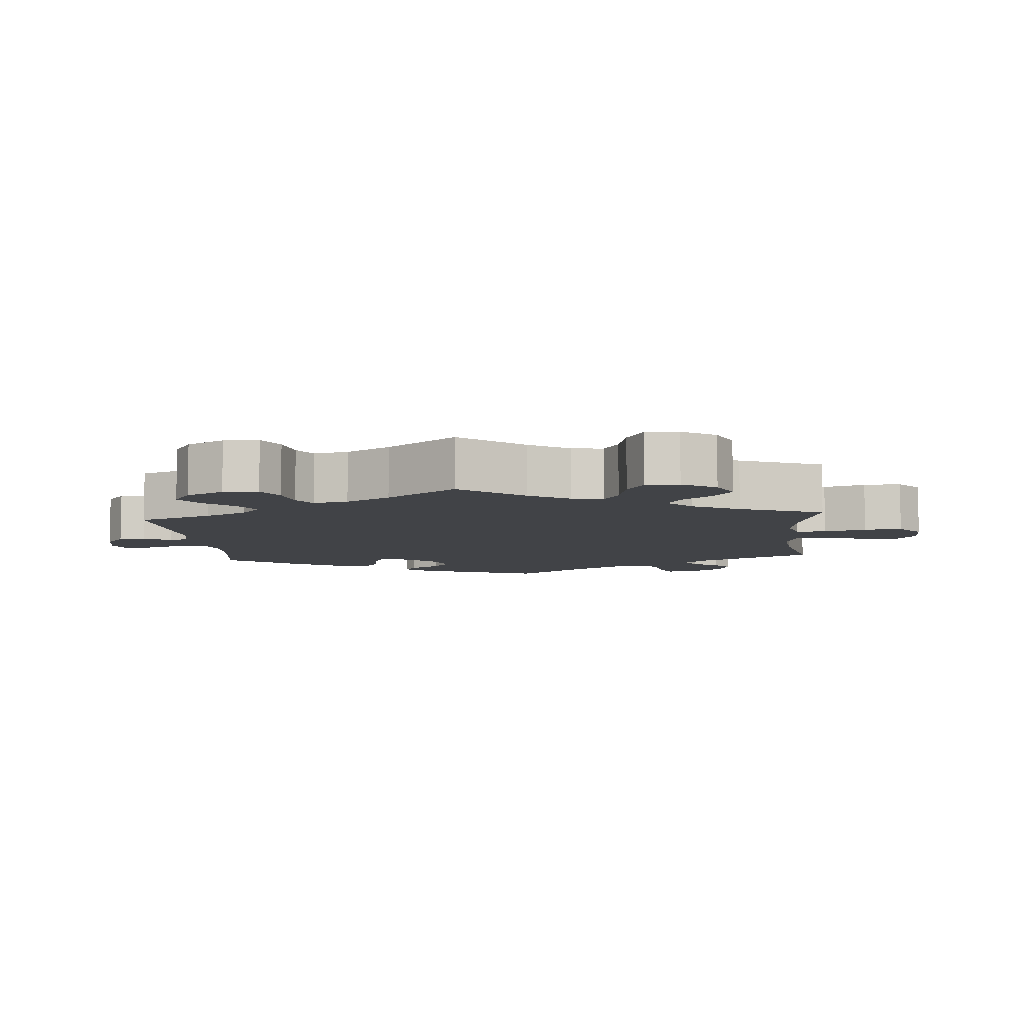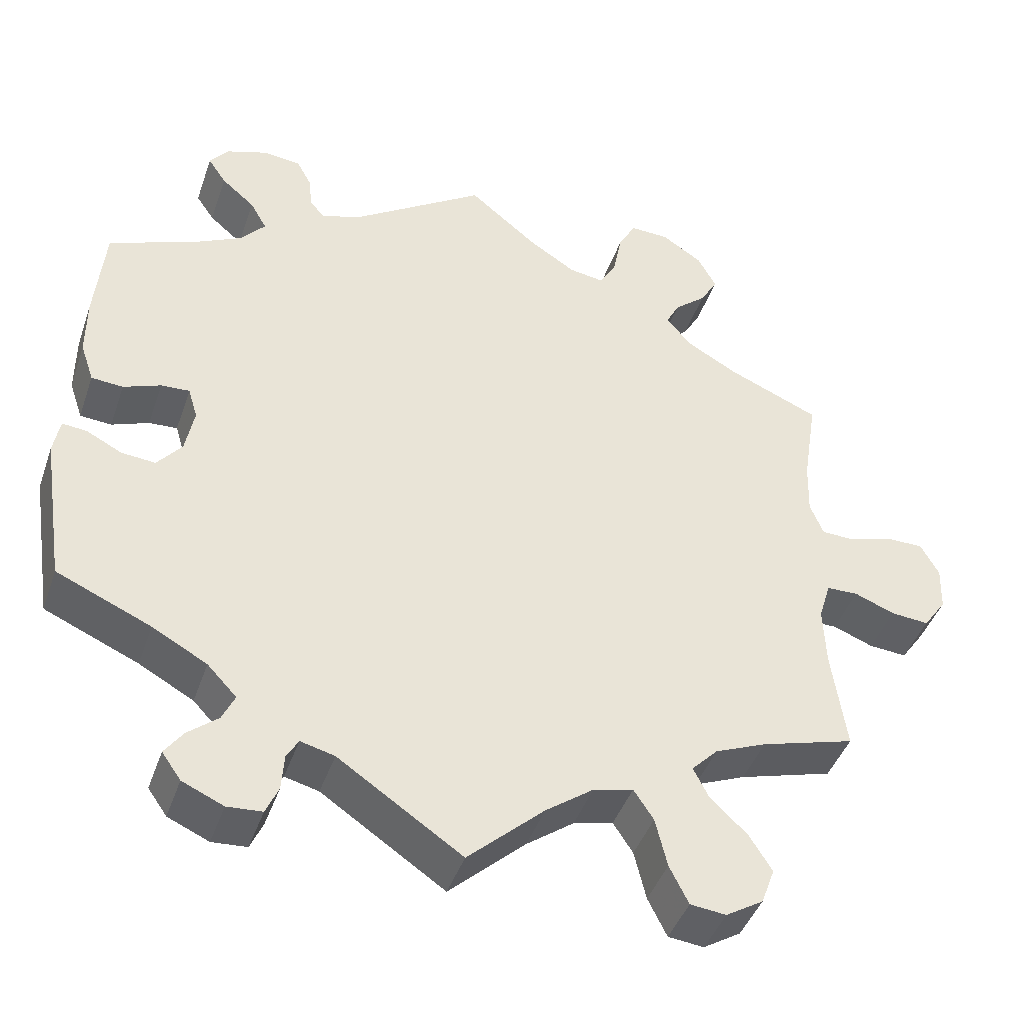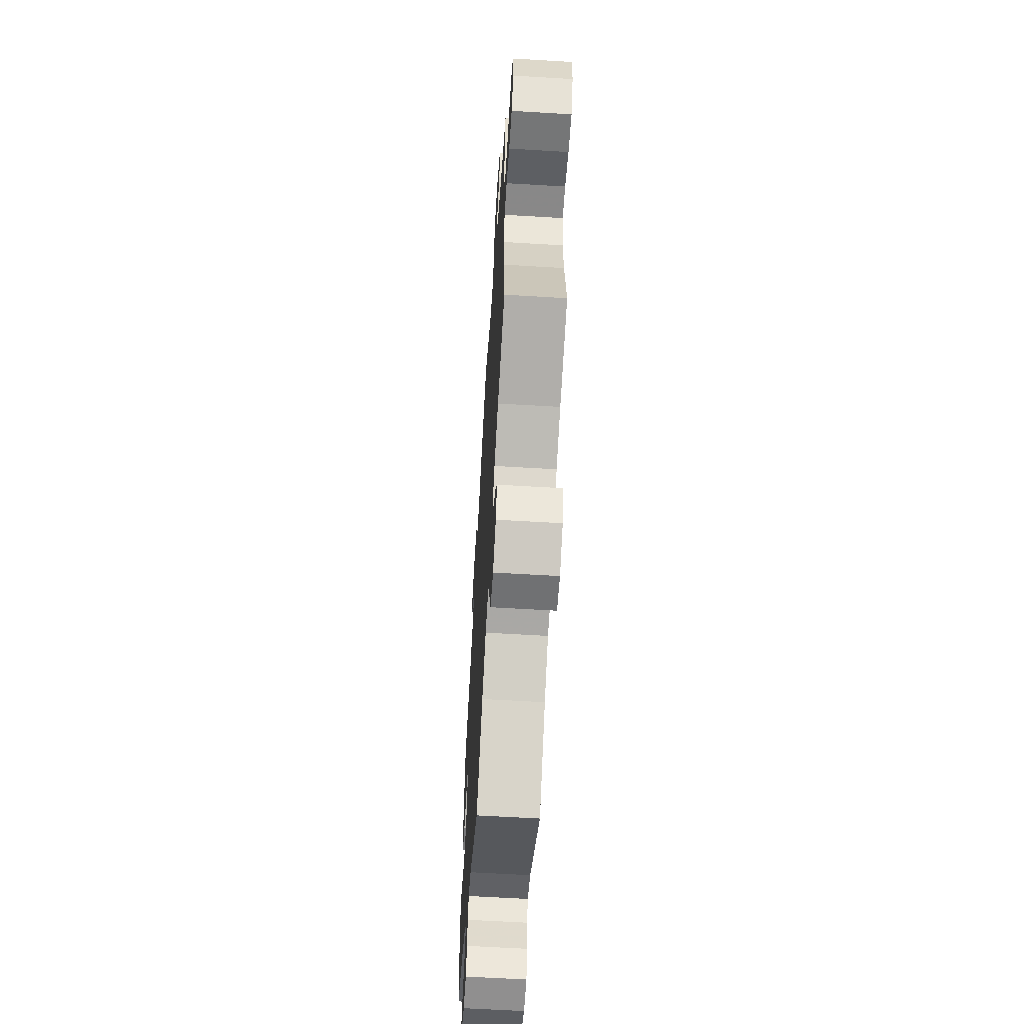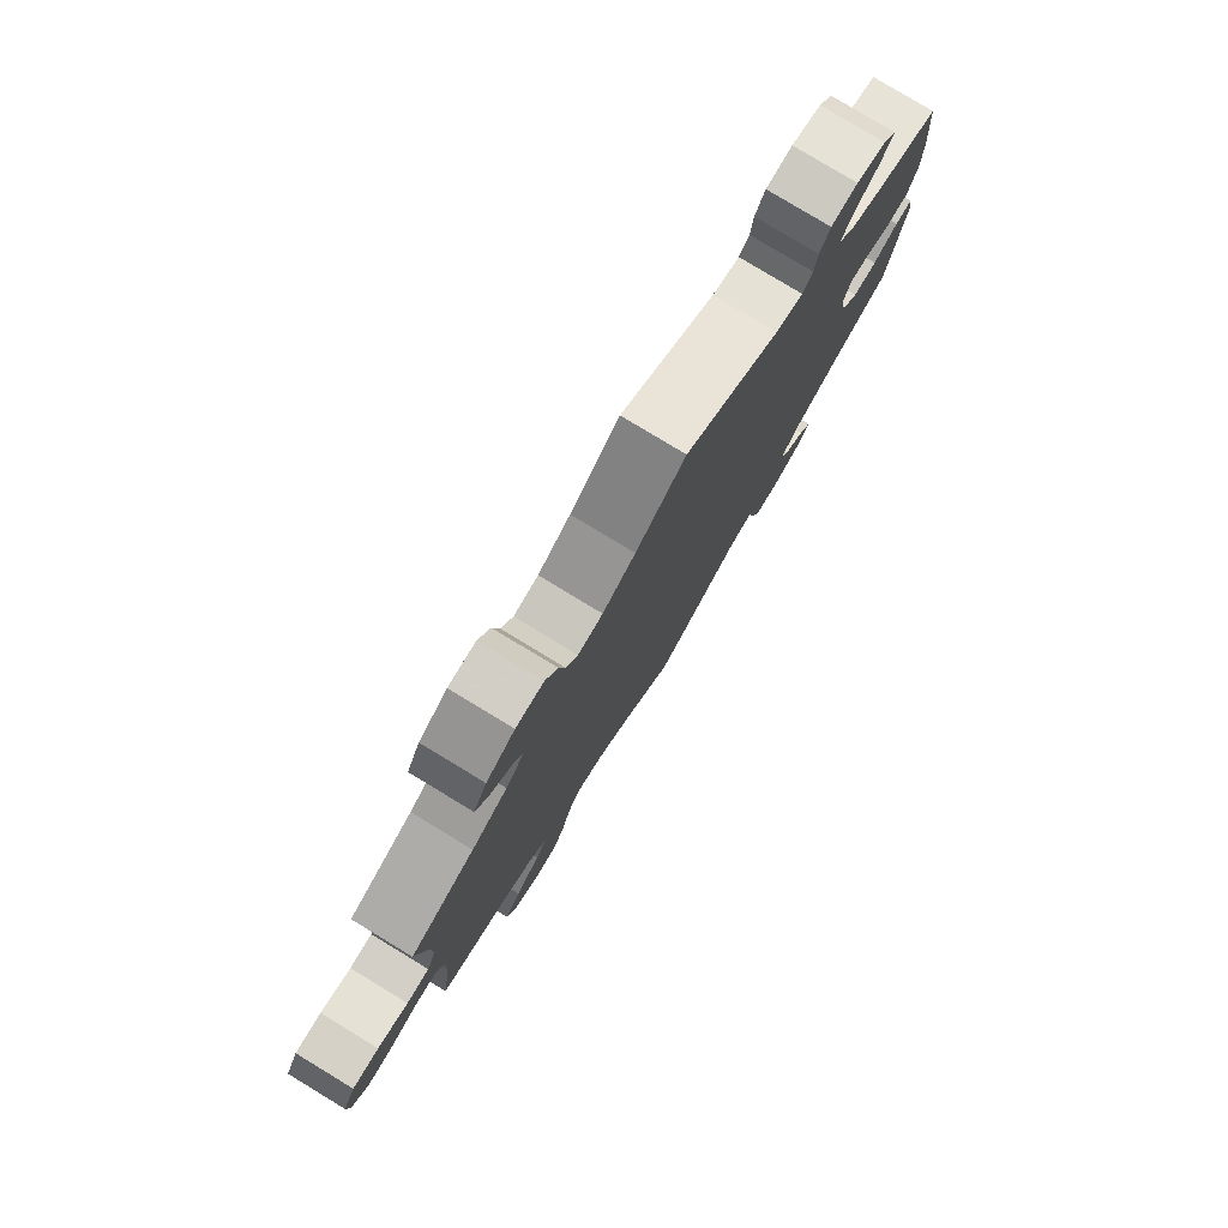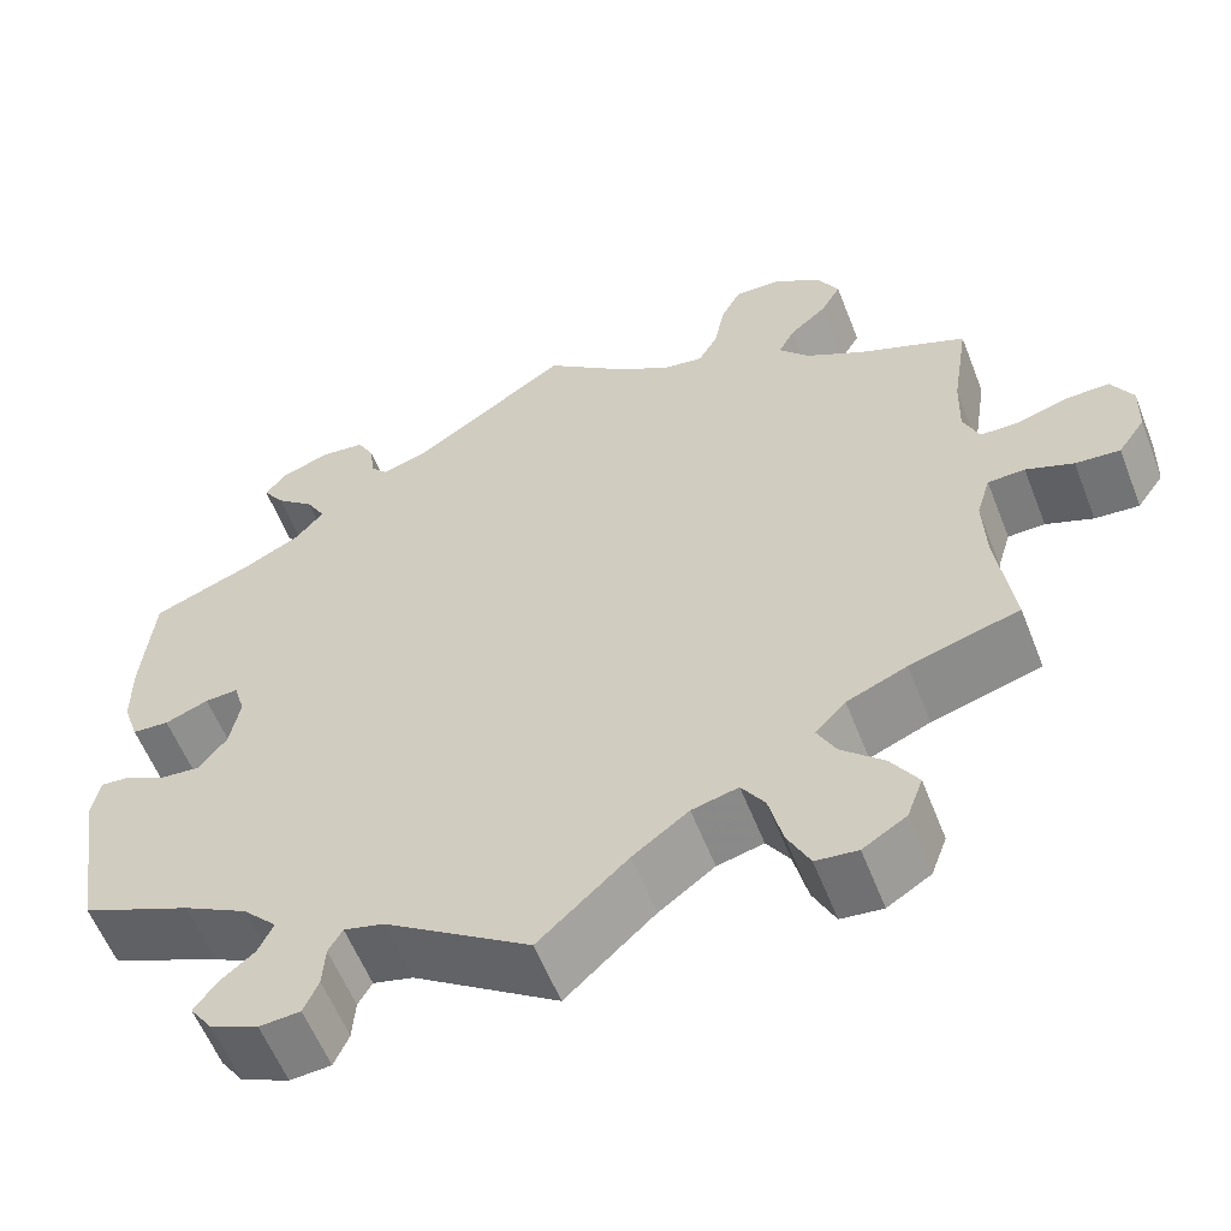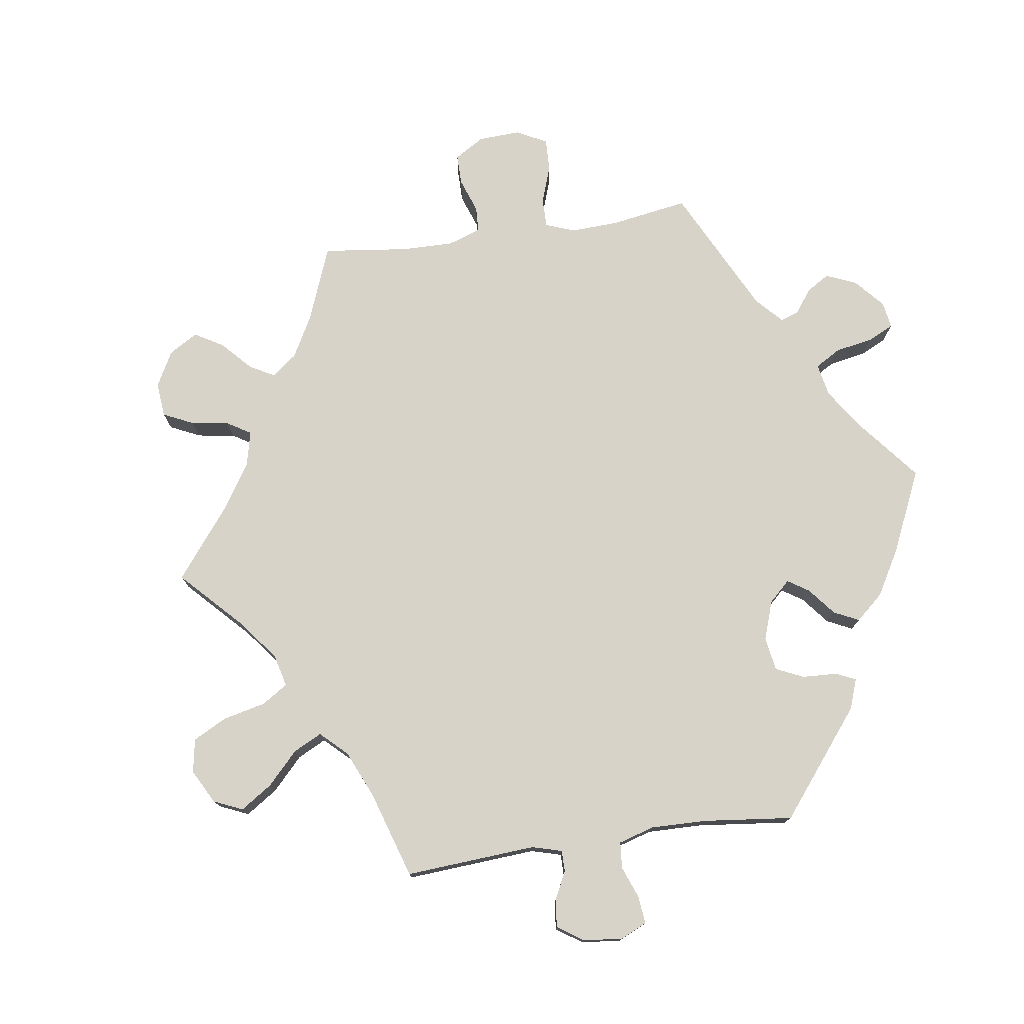
<metadata>
{"format":"obj","ext":"obj","renderer":"f3d","projection":"perspective","resolution":1024,"background":"white","views":[{"elev":-7.3,"azim":65.1,"up":"+Y"},{"elev":-43.2,"azim":-18.5,"up":"+Z"},{"elev":-61.5,"azim":86.5,"up":"+Z"},{"elev":79.6,"azim":121.2,"up":"+Z"},{"elev":-58.1,"azim":21.3,"up":"+Z"},{"elev":75.9,"azim":-158.3,"up":"+Y"}]}
</metadata>
<code>
v -0.391 0.07 0.331
v -0.329 0.07 0.362
v -0.298 0.07 0.398
v -0.319 0.07 0.435
v -0.361 0.07 0.471
v -0.384 0.07 0.505
v -0.36 0.07 0.535
v -0.307 0.07 0.553
v -0.26 0.07 0.547
v -0.242 0.07 0.513
v -0.237 0.07 0.471
v -0.219 0.07 0.45
v -0.17 0.07 0.465
v 0 0.07 0.578
v 0.088 0.07 0.506
v 0.146 0.07 0.469
v 0.19 0.07 0.462
v 0.211 0.07 0.499
v 0.222 0.07 0.556
v 0.244 0.07 0.597
v 0.293 0.07 0.595
v 0.344 0.07 0.562
v 0.368 0.07 0.518
v 0.346 0.07 0.48
v 0.306 0.07 0.446
v 0.289 0.07 0.413
v 0.322 0.07 0.375
v 0.386 0.07 0.339
v 0.501 0.07 0.29
v 0.483 0.07 0.175
v 0.481 0.07 0.107
v 0.498 0.07 0.065
v 0.539 0.07 0.064
v 0.594 0.07 0.081
v 0.642 0.07 0.081
v 0.665 0.07 0.039
v 0.663 0.07 -0.018
v 0.634 0.07 -0.059
v 0.586 0.07 -0.055
v 0.535 0.07 -0.035
v 0.495 0.07 -0.036
v 0.48 0.07 -0.085
v 0.483 0.07 -0.161
v 0.501 0.07 -0.289
v 0.383 0.07 -0.323
v 0.318 0.07 -0.35
v 0.285 0.07 -0.384
v 0.305 0.07 -0.423
v 0.351 0.07 -0.466
v 0.38 0.07 -0.512
v 0.363 0.07 -0.558
v 0.316 0.07 -0.587
v 0.271 0.07 -0.582
v 0.247 0.07 -0.534
v 0.232 0.07 -0.472
v 0.207 0.07 -0.434
v 0.157 0.07 -0.446
v 0.097 0.07 -0.49
v 0.001 0.07 -0.578
v -0.155 0.07 -0.473
v -0.198 0.07 -0.462
v -0.213 0.07 -0.488
v -0.216 0.07 -0.533
v -0.232 0.07 -0.569
v -0.276 0.07 -0.572
v -0.328 0.07 -0.549
v -0.352 0.07 -0.515
v -0.329 0.07 -0.483
v -0.291 0.07 -0.452
v -0.275 0.07 -0.418
v -0.312 0.07 -0.379
v -0.381 0.07 -0.341
v -0.5 0.07 -0.289
v -0.529 0.07 -0.099
v -0.521 0.07 -0.054
v -0.49 0.07 -0.057
v -0.445 0.07 -0.08
v -0.402 0.07 -0.084
v -0.371 0.07 -0.046
v -0.36 0.07 0.012
v -0.372 0.07 0.052
v -0.408 0.07 0.05
v -0.455 0.07 0.032
v -0.495 0.07 0.035
v -0.512 0.07 0.085
v -0.512 0.07 0.161
v -0.5 0.07 0.289
v -0.391 0 0.331
v -0.329 0 0.362
v -0.298 0 0.398
v -0.319 0 0.435
v -0.361 0 0.471
v -0.384 0 0.505
v -0.36 0 0.535
v -0.307 0 0.553
v -0.26 0 0.547
v -0.242 0 0.513
v -0.237 0 0.471
v -0.219 0 0.45
v -0.17 0 0.465
v 0 0 0.578
v 0.088 0 0.506
v 0.146 0 0.469
v 0.19 0 0.462
v 0.211 0 0.499
v 0.222 0 0.556
v 0.244 0 0.597
v 0.293 0 0.595
v 0.344 0 0.562
v 0.368 0 0.518
v 0.346 0 0.48
v 0.306 0 0.446
v 0.289 0 0.413
v 0.322 0 0.375
v 0.386 0 0.339
v 0.501 0 0.29
v 0.483 0 0.175
v 0.481 0 0.107
v 0.498 0 0.065
v 0.539 0 0.064
v 0.594 0 0.081
v 0.642 0 0.081
v 0.665 0 0.039
v 0.663 0 -0.018
v 0.634 0 -0.059
v 0.586 0 -0.055
v 0.535 0 -0.035
v 0.495 0 -0.036
v 0.48 0 -0.085
v 0.483 0 -0.161
v 0.501 0 -0.289
v 0.383 0 -0.323
v 0.318 0 -0.35
v 0.285 0 -0.384
v 0.305 0 -0.423
v 0.351 0 -0.466
v 0.38 0 -0.512
v 0.363 0 -0.558
v 0.316 0 -0.587
v 0.271 0 -0.582
v 0.247 0 -0.534
v 0.232 0 -0.472
v 0.207 0 -0.434
v 0.157 0 -0.446
v 0.097 0 -0.49
v 0.001 0 -0.578
v -0.155 0 -0.473
v -0.198 0 -0.462
v -0.213 0 -0.488
v -0.216 0 -0.533
v -0.232 0 -0.569
v -0.276 0 -0.572
v -0.328 0 -0.549
v -0.352 0 -0.515
v -0.329 0 -0.483
v -0.291 0 -0.452
v -0.275 0 -0.418
v -0.312 0 -0.379
v -0.381 0 -0.341
v -0.5 0 -0.289
v -0.529 0 -0.099
v -0.521 0 -0.054
v -0.49 0 -0.057
v -0.445 0 -0.08
v -0.402 0 -0.084
v -0.371 0 -0.046
v -0.36 0 0.012
v -0.372 0 0.052
v -0.408 0 0.05
v -0.455 0 0.032
v -0.495 0 0.035
v -0.512 0 0.085
v -0.512 0 0.161
v -0.5 0 0.289
f 86 87 1
f 85 86 1 2
f 82 83 84 85
f 81 82 85 2
f 80 81 2 3
f 74 75 76 77
f 72 73 74 77
f 71 72 77 78
f 70 71 78 79
f 66 67 68 69
f 66 69 70
f 65 66 70
f 62 63 64 65
f 61 62 65 70
f 60 61 70 79
f 58 59 60 79
f 52 53 54 55
f 52 55 56
f 51 52 56
f 48 49 50 51
f 47 48 51 56
f 46 47 56 57
f 43 44 45
f 42 43 45 46
f 41 42 46 57
f 37 38 39 40
f 37 40 41
f 36 37 41
f 33 34 35 36
f 32 33 36 41
f 31 32 41 57
f 28 29 30
f 27 28 30 31
f 26 27 31 57
f 22 23 24 25
f 22 25 26
f 21 22 26
f 18 19 20 21
f 17 18 21 26
f 16 17 26 57
f 13 14 15
f 12 13 15 16
f 8 9 10 11
f 6 7 8 11
f 4 5 6 11
f 3 4 11 12
f 80 3 12 16
f 58 79 80
f 16 57 58 80
f 88 174 173
f 89 88 173 172
f 172 171 170 169
f 89 172 169 168
f 90 89 168 167
f 164 163 162 161
f 164 161 160 159
f 165 164 159 158
f 166 165 158 157
f 156 155 154 153
f 157 156 153
f 157 153 152
f 152 151 150 149
f 157 152 149 148
f 166 157 148 147
f 166 147 146 145
f 142 141 140 139
f 143 142 139
f 143 139 138
f 138 137 136 135
f 143 138 135 134
f 144 143 134 133
f 132 131 130
f 133 132 130 129
f 144 133 129 128
f 127 126 125 124
f 128 127 124
f 128 124 123
f 123 122 121 120
f 128 123 120 119
f 144 128 119 118
f 117 116 115
f 118 117 115 114
f 144 118 114 113
f 112 111 110 109
f 113 112 109
f 113 109 108
f 108 107 106 105
f 113 108 105 104
f 144 113 104 103
f 102 101 100
f 103 102 100 99
f 98 97 96 95
f 98 95 94 93
f 98 93 92 91
f 99 98 91 90
f 103 99 90 167
f 167 166 145
f 167 145 144 103
f 1 88 89 2
f 2 89 90 3
f 3 90 91 4
f 4 91 92 5
f 5 92 93 6
f 6 93 94 7
f 7 94 95 8
f 8 95 96 9
f 9 96 97 10
f 10 97 98 11
f 11 98 99 12
f 12 99 100 13
f 13 100 101 14
f 14 101 102 15
f 15 102 103 16
f 16 103 104 17
f 17 104 105 18
f 18 105 106 19
f 19 106 107 20
f 20 107 108 21
f 21 108 109 22
f 22 109 110 23
f 23 110 111 24
f 24 111 112 25
f 25 112 113 26
f 26 113 114 27
f 27 114 115 28
f 28 115 116 29
f 29 116 117 30
f 30 117 118 31
f 31 118 119 32
f 32 119 120 33
f 33 120 121 34
f 34 121 122 35
f 35 122 123 36
f 36 123 124 37
f 37 124 125 38
f 38 125 126 39
f 39 126 127 40
f 40 127 128 41
f 41 128 129 42
f 42 129 130 43
f 43 130 131 44
f 44 131 132 45
f 45 132 133 46
f 46 133 134 47
f 47 134 135 48
f 48 135 136 49
f 49 136 137 50
f 50 137 138 51
f 51 138 139 52
f 52 139 140 53
f 53 140 141 54
f 54 141 142 55
f 55 142 143 56
f 56 143 144 57
f 57 144 145 58
f 58 145 146 59
f 59 146 147 60
f 60 147 148 61
f 61 148 149 62
f 62 149 150 63
f 63 150 151 64
f 64 151 152 65
f 65 152 153 66
f 66 153 154 67
f 67 154 155 68
f 68 155 156 69
f 69 156 157 70
f 70 157 158 71
f 71 158 159 72
f 72 159 160 73
f 73 160 161 74
f 74 161 162 75
f 75 162 163 76
f 76 163 164 77
f 77 164 165 78
f 78 165 166 79
f 79 166 167 80
f 80 167 168 81
f 81 168 169 82
f 82 169 170 83
f 83 170 171 84
f 84 171 172 85
f 85 172 173 86
f 86 173 174 87
f 87 174 88 1

</code>
